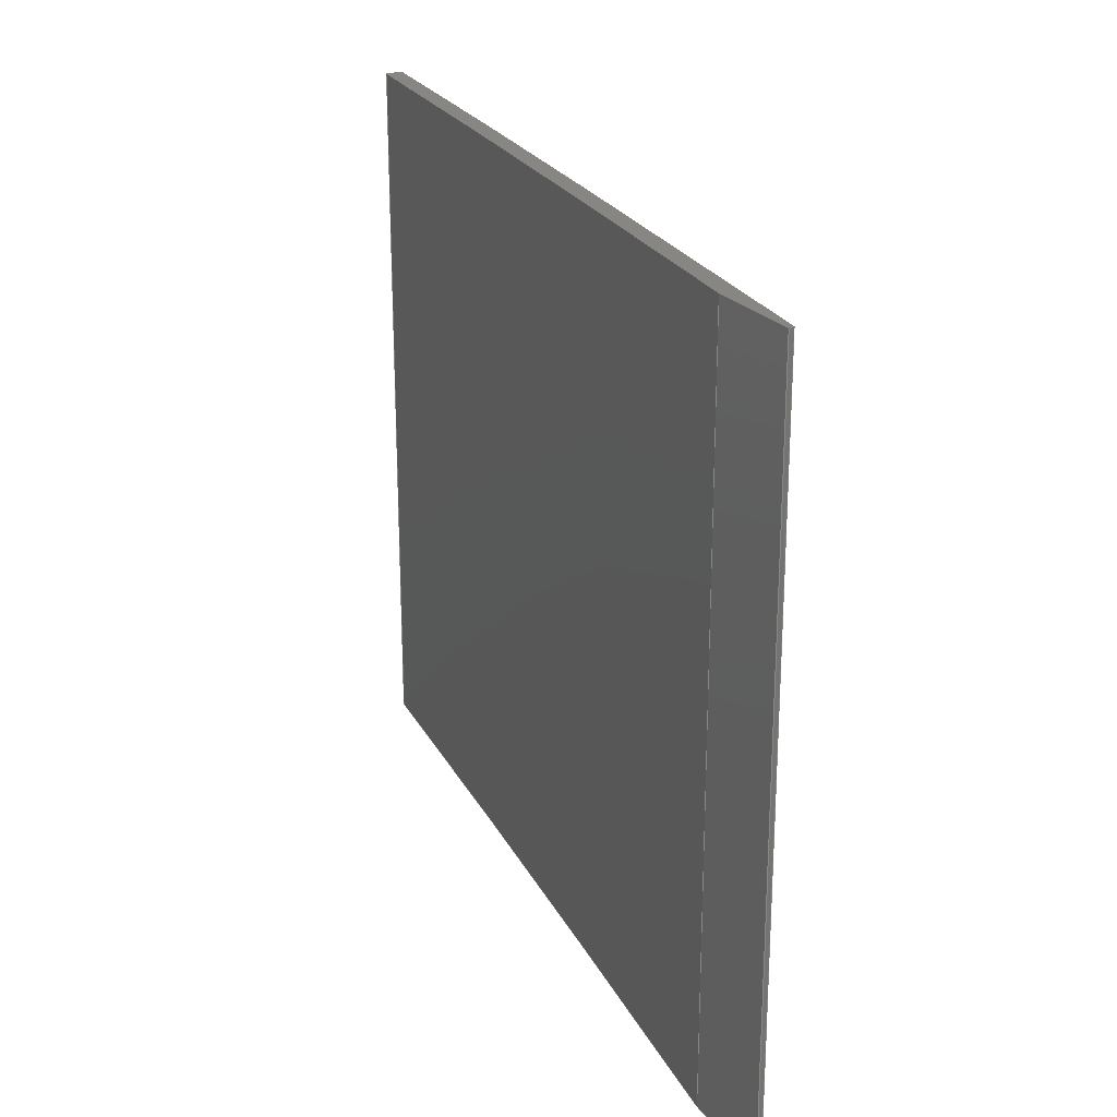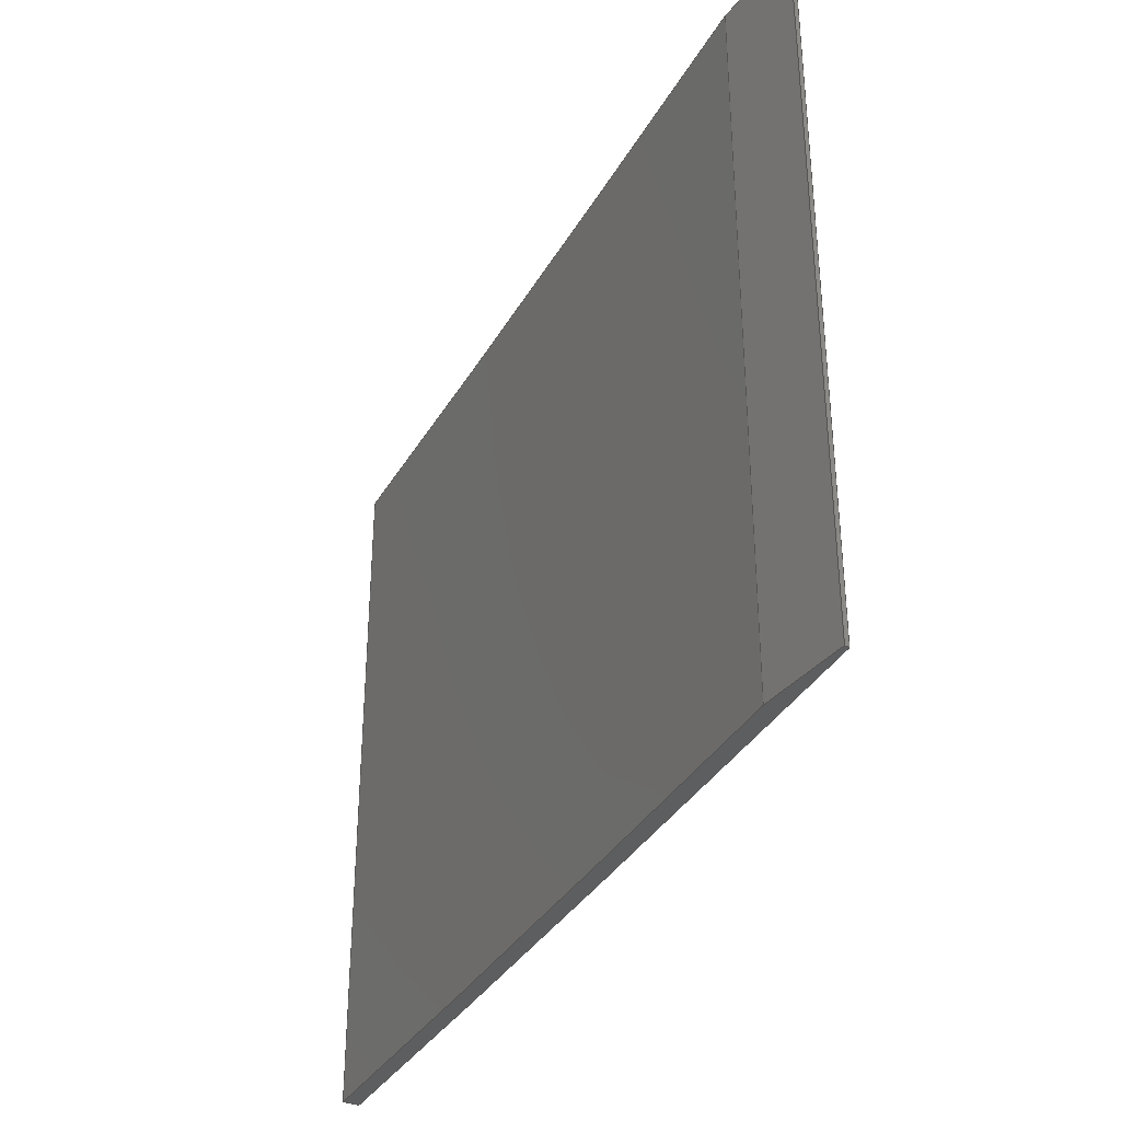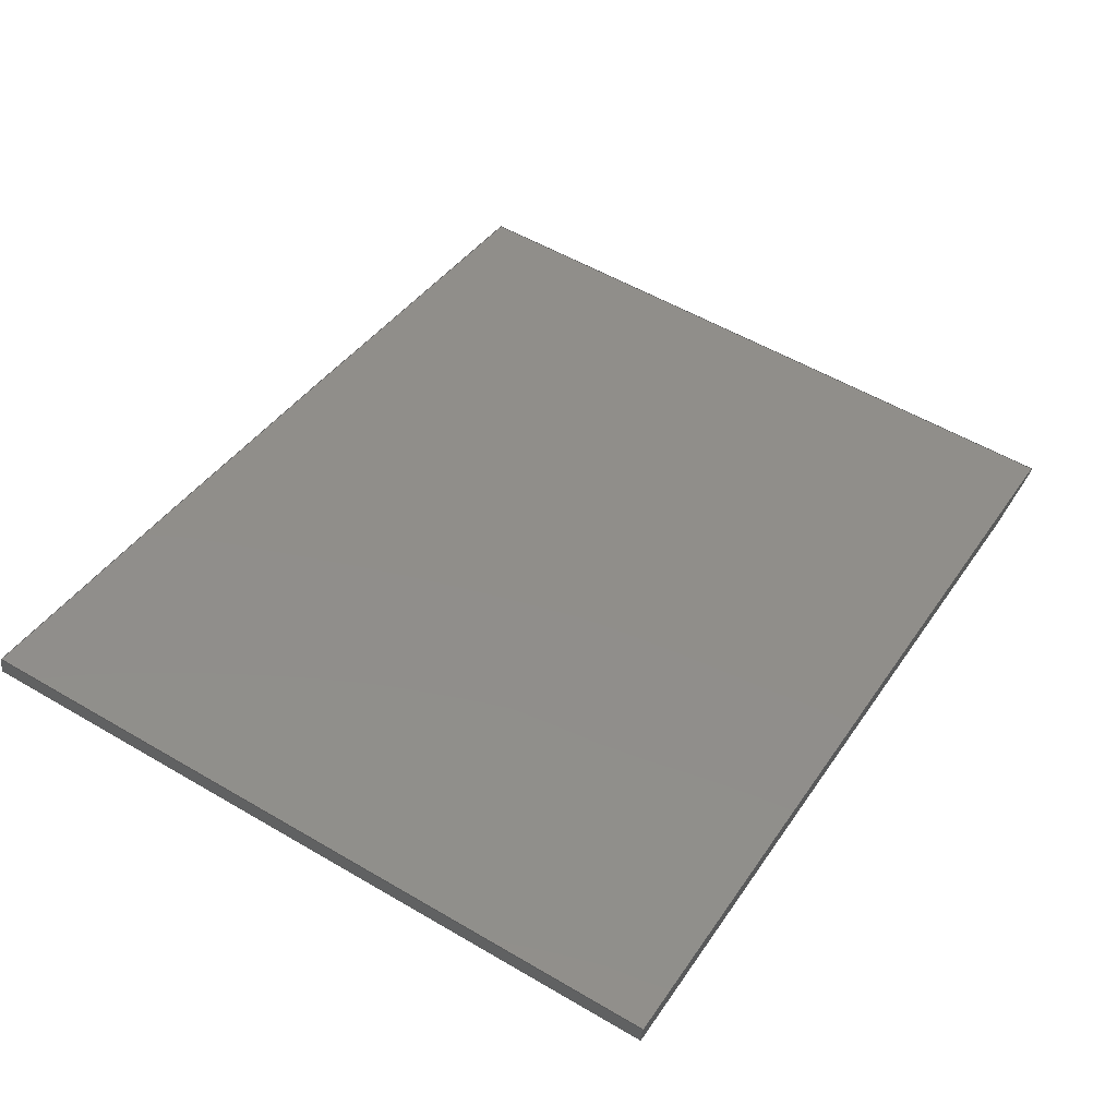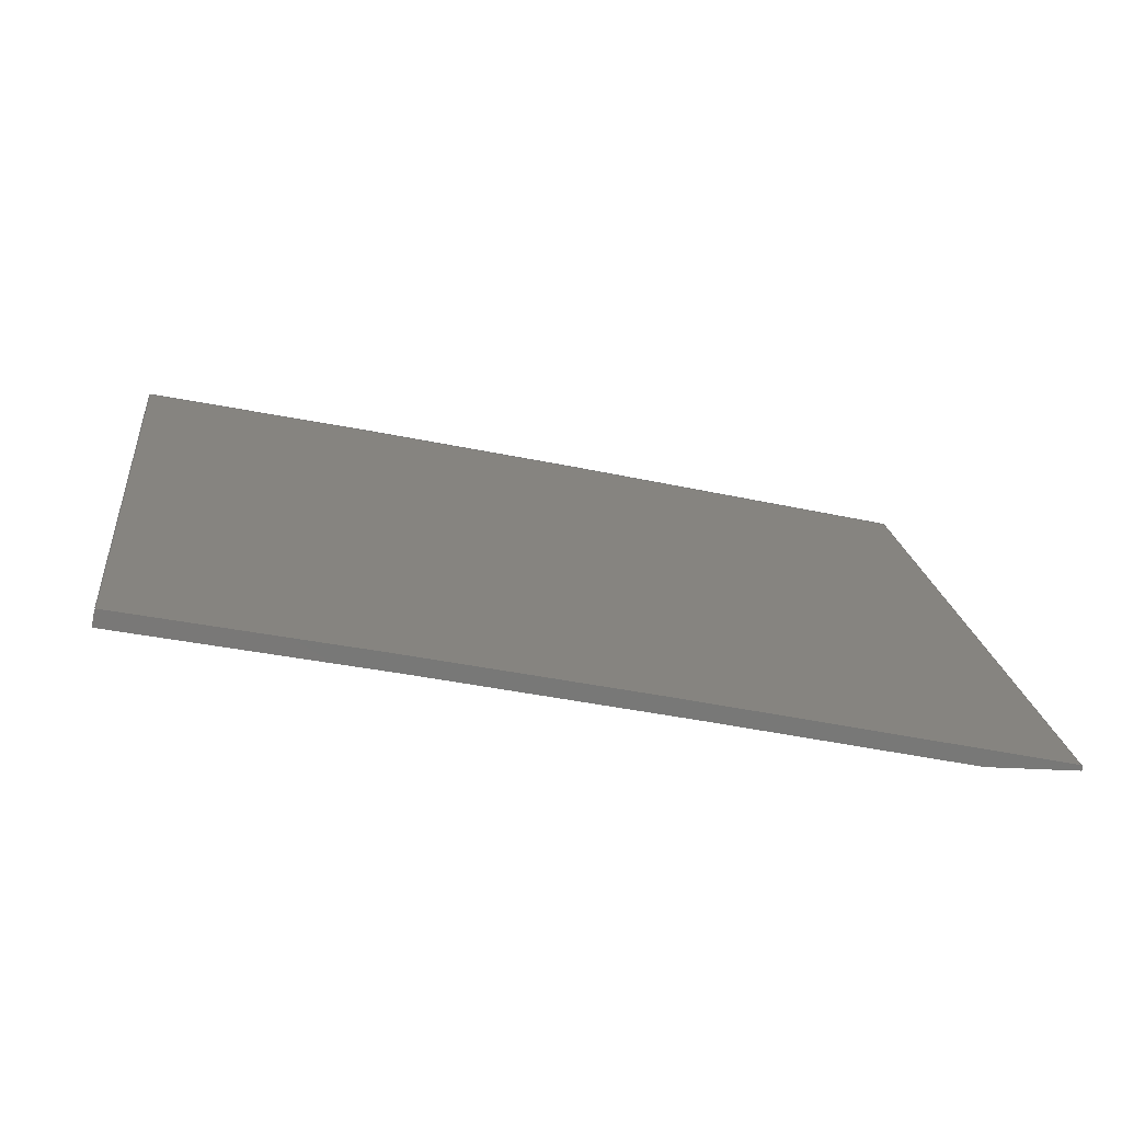
<metadata>
{"format":"step","ext":"stp","renderer":"f3d","projection":"perspective","resolution":1024,"background":"white","views":[{"elev":23.2,"azim":56.7,"up":"+Z"},{"elev":-34.9,"azim":51.8,"up":"+Z"},{"elev":55.2,"azim":-58.3,"up":"+Y"},{"elev":19.3,"azim":-6.6,"up":"+Y"}]}
</metadata>
<code>
ISO-10303-21;
DATA;
#1=PRODUCT('W49_Skin_Rear3_Top_Balsa_2mm','','',(#2)) ;
#2=PRODUCT_CONTEXT(' ',#3,'mechanical') ;
#3=APPLICATION_CONTEXT('managed model based 3d engineering') ;
#4=PRODUCT_DEFINITION('',' ',#238,#5) ;
#5=PRODUCT_DEFINITION_CONTEXT('part definition',#3,' ') ;
#6=PRODUCT_DEFINITION_SHAPE(' ',' ',#4) ;
#7=MECHANICAL_DESIGN_GEOMETRIC_PRESENTATION_REPRESENTATION(' ',(#84),#245) ;
#8=PRODUCT_CATEGORY('part','specification') ;
#9=SHAPE_REPRESENTATION(' ',(#128),#245) ;
#10=CARTESIAN_POINT(' ',(0,0,0)) ;
#11=CARTESIAN_POINT('Control Point',(530.9,1.121,0)) ;
#12=CARTESIAN_POINT('Control Point',(511,5.666,0)) ;
#13=CARTESIAN_POINT('Control Point',(490.2,10.4,0)) ;
#14=CARTESIAN_POINT('Control Point',(468.6,15.17,0)) ;
#15=CARTESIAN_POINT('Control Point',(446.7,19.85,0)) ;
#16=CARTESIAN_POINT('Control Point',(424.6,24.33,0)) ;
#17=CARTESIAN_POINT('Line Origine',(530.9,1.121,43)) ;
#18=CARTESIAN_POINT('Vertex',(530.9,1.121,0)) ;
#19=CARTESIAN_POINT('Vertex',(530.9,1.121,86)) ;
#20=CARTESIAN_POINT('Control Point',(530.9,1.121,0)) ;
#21=CARTESIAN_POINT('Control Point',(511,5.666,0)) ;
#22=CARTESIAN_POINT('Control Point',(490.2,10.4,0)) ;
#23=CARTESIAN_POINT('Control Point',(468.6,15.17,0)) ;
#24=CARTESIAN_POINT('Control Point',(446.7,19.85,0)) ;
#25=CARTESIAN_POINT('Control Point',(424.6,24.33,0)) ;
#26=CARTESIAN_POINT('Vertex',(424.6,24.33,0)) ;
#27=CARTESIAN_POINT('Line Origine',(424.6,24.33,43)) ;
#28=CARTESIAN_POINT('Vertex',(424.6,24.33,86)) ;
#29=CARTESIAN_POINT('Control Point',(530.9,1.121,86)) ;
#30=CARTESIAN_POINT('Control Point',(511,5.666,86)) ;
#31=CARTESIAN_POINT('Control Point',(490.2,10.4,86)) ;
#32=CARTESIAN_POINT('Control Point',(468.6,15.17,86)) ;
#33=CARTESIAN_POINT('Control Point',(446.7,19.85,86)) ;
#34=CARTESIAN_POINT('Control Point',(424.6,24.33,86)) ;
#35=CARTESIAN_POINT('Axis2P3D Location',(424.2,22.37,0)) ;
#36=CARTESIAN_POINT('Line Origine',(424.4,23.35,0)) ;
#37=CARTESIAN_POINT('Vertex',(424.2,22.37,0)) ;
#38=CARTESIAN_POINT('Line Origine',(424.2,22.37,43)) ;
#39=CARTESIAN_POINT('Vertex',(424.2,22.37,86)) ;
#40=CARTESIAN_POINT('Line Origine',(424.4,23.35,86)) ;
#41=CARTESIAN_POINT('Control Point',(424.2,22.37,0)) ;
#42=CARTESIAN_POINT('Control Point',(437.9,19.59,0)) ;
#43=CARTESIAN_POINT('Control Point',(451.5,16.74,0)) ;
#44=CARTESIAN_POINT('Control Point',(465.1,13.81,0)) ;
#45=CARTESIAN_POINT('Control Point',(484.2,9.622,0)) ;
#46=CARTESIAN_POINT('Control Point',(503.3,5.344,0)) ;
#47=CARTESIAN_POINT('Control Point',(508.8,4.108,0)) ;
#48=CARTESIAN_POINT('Control Point',(514.3,2.867,0)) ;
#49=CARTESIAN_POINT('Control Point',(519.7,1.621,0)) ;
#50=CARTESIAN_POINT('Control Point',(424.2,22.37,0)) ;
#51=CARTESIAN_POINT('Control Point',(437.9,19.59,0)) ;
#52=CARTESIAN_POINT('Control Point',(451.5,16.74,0)) ;
#53=CARTESIAN_POINT('Control Point',(465.1,13.81,0)) ;
#54=CARTESIAN_POINT('Control Point',(484.2,9.622,0)) ;
#55=CARTESIAN_POINT('Control Point',(503.3,5.344,0)) ;
#56=CARTESIAN_POINT('Control Point',(508.8,4.108,0)) ;
#57=CARTESIAN_POINT('Control Point',(514.3,2.867,0)) ;
#58=CARTESIAN_POINT('Control Point',(519.7,1.621,0)) ;
#59=CARTESIAN_POINT('Vertex',(519.7,1.621,0)) ;
#60=CARTESIAN_POINT('Line Origine',(519.7,1.621,43)) ;
#61=CARTESIAN_POINT('Vertex',(519.7,1.621,86)) ;
#62=CARTESIAN_POINT('Control Point',(424.2,22.37,86)) ;
#63=CARTESIAN_POINT('Control Point',(437.9,19.59,86)) ;
#64=CARTESIAN_POINT('Control Point',(451.5,16.74,86)) ;
#65=CARTESIAN_POINT('Control Point',(465.1,13.81,86)) ;
#66=CARTESIAN_POINT('Control Point',(484.2,9.622,86)) ;
#67=CARTESIAN_POINT('Control Point',(503.3,5.344,86)) ;
#68=CARTESIAN_POINT('Control Point',(508.8,4.108,86)) ;
#69=CARTESIAN_POINT('Control Point',(514.3,2.867,86)) ;
#70=CARTESIAN_POINT('Control Point',(519.7,1.621,86)) ;
#71=CARTESIAN_POINT('Axis2P3D Location',(519.7,1.621,0)) ;
#72=CARTESIAN_POINT('Line Origine',(525.3,1.091,0)) ;
#73=CARTESIAN_POINT('Vertex',(530.9,0.5605,0)) ;
#74=CARTESIAN_POINT('Line Origine',(530.9,0.5605,43)) ;
#75=CARTESIAN_POINT('Vertex',(530.9,0.5605,86)) ;
#76=CARTESIAN_POINT('Line Origine',(525.3,1.091,86)) ;
#77=CARTESIAN_POINT('Axis2P3D Location',(530.9,1.121,0)) ;
#78=CARTESIAN_POINT('Line Origine',(530.9,0.8407,0)) ;
#79=CARTESIAN_POINT('Line Origine',(530.9,0.8407,86)) ;
#80=CARTESIAN_POINT('Axis2P3D Location',(0,0,0)) ;
#81=CARTESIAN_POINT('Axis2P3D Location',(0,0,86)) ;
#82=PRODUCT_RELATED_PRODUCT_CATEGORY('part',$,(#1)) ;
#83=UNCERTAINTY_MEASURE_WITH_UNIT(LENGTH_MEASURE(0.005),#242,'distance_accuracy_value','CONFUSED CURVE UNCERTAINTY') ;
#84=STYLED_ITEM(' ',(#85),#203) ;
#85=PRESENTATION_STYLE_ASSIGNMENT((#86)) ;
#86=SURFACE_STYLE_USAGE(.BOTH.,#87) ;
#87=SURFACE_SIDE_STYLE(' ',(#88)) ;
#88=SURFACE_STYLE_FILL_AREA(#89) ;
#89=FILL_AREA_STYLE(' ',(#90)) ;
#90=FILL_AREA_STYLE_COLOUR(' ',#229) ;
#91=VECTOR('Extrusion Surface Vector',#104,1) ;
#92=VECTOR('Line Direction',#105,1) ;
#93=VECTOR('Line Direction',#106,1) ;
#94=VECTOR('Line Direction',#109,1) ;
#95=VECTOR('Line Direction',#110,1) ;
#96=VECTOR('Line Direction',#111,1) ;
#97=VECTOR('Extrusion Surface Vector',#112,1) ;
#98=VECTOR('Line Direction',#113,1) ;
#99=VECTOR('Line Direction',#116,1) ;
#100=VECTOR('Line Direction',#117,1) ;
#101=VECTOR('Line Direction',#118,1) ;
#102=VECTOR('Line Direction',#121,1) ;
#103=VECTOR('Line Direction',#122,1) ;
#104=DIRECTION('Vector Direction',(0,0,1)) ;
#105=DIRECTION('Vector Direction',(0,0,1)) ;
#106=DIRECTION('Vector Direction',(0,0,1)) ;
#107=DIRECTION('Axis2P3D Direction',(0.98,-0.1989,0)) ;
#108=DIRECTION('Axis2P3D XDirection',(0.1989,0.98,0)) ;
#109=DIRECTION('Vector Direction',(0.1989,0.98,0)) ;
#110=DIRECTION('Vector Direction',(0,0,1)) ;
#111=DIRECTION('Vector Direction',(0.1989,0.98,0)) ;
#112=DIRECTION('Vector Direction',(0,0,1)) ;
#113=DIRECTION('Vector Direction',(0,0,1)) ;
#114=DIRECTION('Axis2P3D Direction',(-0.09437,-0.9955,0)) ;
#115=DIRECTION('Axis2P3D XDirection',(0.9955,-0.09437,0)) ;
#116=DIRECTION('Vector Direction',(0.9955,-0.09437,0)) ;
#117=DIRECTION('Vector Direction',(0,0,1)) ;
#118=DIRECTION('Vector Direction',(0.9955,-0.09437,0)) ;
#119=DIRECTION('Axis2P3D Direction',(-1,0,0)) ;
#120=DIRECTION('Axis2P3D XDirection',(0,-1,0)) ;
#121=DIRECTION('Vector Direction',(0,-1,0)) ;
#122=DIRECTION('Vector Direction',(0,-1,0)) ;
#123=DIRECTION('Axis2P3D Direction',(0,0,1)) ;
#124=DIRECTION('Axis2P3D XDirection',(1,0,0)) ;
#125=DIRECTION('Axis2P3D Direction',(0,0,1)) ;
#126=DIRECTION('Axis2P3D XDirection',(1,0,0)) ;
#127=SHAPE_REPRESENTATION_RELATIONSHIP(' ',' ',#9,#214) ;
#128=AXIS2_PLACEMENT_3D(' ',#10,$,$) ;
#129=AXIS2_PLACEMENT_3D('Plane Axis2P3D',#35,#107,#108) ;
#130=AXIS2_PLACEMENT_3D('Plane Axis2P3D',#71,#114,#115) ;
#131=AXIS2_PLACEMENT_3D('Plane Axis2P3D',#77,#119,#120) ;
#132=AXIS2_PLACEMENT_3D('Plane Axis2P3D',#80,#123,#124) ;
#133=AXIS2_PLACEMENT_3D('Plane Axis2P3D',#81,#125,#126) ;
#134=LINE('Line',#17,#92) ;
#135=LINE('Line',#27,#93) ;
#136=LINE('Line',#36,#94) ;
#137=LINE('Line',#38,#95) ;
#138=LINE('Line',#40,#96) ;
#139=LINE('Line',#60,#98) ;
#140=LINE('Line',#72,#99) ;
#141=LINE('Line',#74,#100) ;
#142=LINE('Line',#76,#101) ;
#143=LINE('Line',#78,#102) ;
#144=LINE('Line',#79,#103) ;
#145=PLANE('',#129) ;
#146=PLANE('',#130) ;
#147=PLANE('',#131) ;
#148=PLANE('',#132) ;
#149=PLANE('',#133) ;
#150=EDGE_CURVE('',#204,#205,#134,.T.) ;
#151=EDGE_CURVE('',#204,#206,#224,.T.) ;
#152=EDGE_CURVE('',#206,#207,#135,.T.) ;
#153=EDGE_CURVE('',#205,#207,#225,.T.) ;
#154=EDGE_CURVE('',#206,#208,#136,.F.) ;
#155=EDGE_CURVE('',#208,#209,#137,.T.) ;
#156=EDGE_CURVE('',#207,#209,#138,.F.) ;
#157=EDGE_CURVE('',#208,#210,#227,.T.) ;
#158=EDGE_CURVE('',#210,#211,#139,.T.) ;
#159=EDGE_CURVE('',#209,#211,#228,.T.) ;
#160=EDGE_CURVE('',#210,#212,#140,.T.) ;
#161=EDGE_CURVE('',#212,#213,#141,.T.) ;
#162=EDGE_CURVE('',#211,#213,#142,.T.) ;
#163=EDGE_CURVE('',#212,#204,#143,.F.) ;
#164=EDGE_CURVE('',#213,#205,#144,.F.) ;
#165=CLOSED_SHELL('Closed Shell',(#215,#216,#217,#218,#219,#220,#221)) ;
#166=ORIENTED_EDGE('',*,*,#150,.F.) ;
#167=ORIENTED_EDGE('',*,*,#151,.T.) ;
#168=ORIENTED_EDGE('',*,*,#152,.T.) ;
#169=ORIENTED_EDGE('',*,*,#153,.F.) ;
#170=ORIENTED_EDGE('',*,*,#152,.F.) ;
#171=ORIENTED_EDGE('',*,*,#154,.T.) ;
#172=ORIENTED_EDGE('',*,*,#155,.T.) ;
#173=ORIENTED_EDGE('',*,*,#156,.F.) ;
#174=ORIENTED_EDGE('',*,*,#155,.F.) ;
#175=ORIENTED_EDGE('',*,*,#157,.T.) ;
#176=ORIENTED_EDGE('',*,*,#158,.T.) ;
#177=ORIENTED_EDGE('',*,*,#159,.F.) ;
#178=ORIENTED_EDGE('',*,*,#158,.F.) ;
#179=ORIENTED_EDGE('',*,*,#160,.T.) ;
#180=ORIENTED_EDGE('',*,*,#161,.T.) ;
#181=ORIENTED_EDGE('',*,*,#162,.F.) ;
#182=ORIENTED_EDGE('',*,*,#161,.F.) ;
#183=ORIENTED_EDGE('',*,*,#163,.T.) ;
#184=ORIENTED_EDGE('',*,*,#150,.T.) ;
#185=ORIENTED_EDGE('',*,*,#164,.F.) ;
#186=ORIENTED_EDGE('',*,*,#163,.F.) ;
#187=ORIENTED_EDGE('',*,*,#160,.F.) ;
#188=ORIENTED_EDGE('',*,*,#157,.F.) ;
#189=ORIENTED_EDGE('',*,*,#154,.F.) ;
#190=ORIENTED_EDGE('',*,*,#151,.F.) ;
#191=ORIENTED_EDGE('',*,*,#153,.T.) ;
#192=ORIENTED_EDGE('',*,*,#156,.T.) ;
#193=ORIENTED_EDGE('',*,*,#159,.T.) ;
#194=ORIENTED_EDGE('',*,*,#162,.T.) ;
#195=ORIENTED_EDGE('',*,*,#164,.T.) ;
#196=EDGE_LOOP('',(#166,#167,#168,#169)) ;
#197=EDGE_LOOP('',(#170,#171,#172,#173)) ;
#198=EDGE_LOOP('',(#174,#175,#176,#177)) ;
#199=EDGE_LOOP('',(#178,#179,#180,#181)) ;
#200=EDGE_LOOP('',(#182,#183,#184,#185)) ;
#201=EDGE_LOOP('',(#186,#187,#188,#189,#190)) ;
#202=EDGE_LOOP('',(#191,#192,#193,#194,#195)) ;
#203=MANIFOLD_SOLID_BREP('PartBody',#165) ;
#204=VERTEX_POINT('',#18) ;
#205=VERTEX_POINT('',#19) ;
#206=VERTEX_POINT('',#26) ;
#207=VERTEX_POINT('',#28) ;
#208=VERTEX_POINT('',#37) ;
#209=VERTEX_POINT('',#39) ;
#210=VERTEX_POINT('',#59) ;
#211=VERTEX_POINT('',#61) ;
#212=VERTEX_POINT('',#73) ;
#213=VERTEX_POINT('',#75) ;
#214=ADVANCED_BREP_SHAPE_REPRESENTATION('NONE',(#203),#245) ;
#215=ADVANCED_FACE('PartBody',(#230),#240,.T.) ;
#216=ADVANCED_FACE('PartBody',(#231),#145,.F.) ;
#217=ADVANCED_FACE('PartBody',(#232),#241,.T.) ;
#218=ADVANCED_FACE('PartBody',(#233),#146,.T.) ;
#219=ADVANCED_FACE('PartBody',(#234),#147,.F.) ;
#220=ADVANCED_FACE('PartBody',(#235),#148,.F.) ;
#221=ADVANCED_FACE('PartBody',(#236),#149,.T.) ;
#222=APPLICATION_PROTOCOL_DEFINITION('international standard','ap242_managed_model_based_3d_engineering',2014,#3) ;
#223=B_SPLINE_CURVE_WITH_KNOTS('',5,(#11,#12,#13,#14,#15,#16),.UNSPECIFIED.,.F.,.U.,(6,6),(0,108.8),.UNSPECIFIED.) ;
#224=B_SPLINE_CURVE_WITH_KNOTS('',5,(#20,#21,#22,#23,#24,#25),.UNSPECIFIED.,.F.,.U.,(6,6),(5e+05,5e+05),.UNSPECIFIED.) ;
#225=B_SPLINE_CURVE_WITH_KNOTS('',5,(#29,#30,#31,#32,#33,#34),.UNSPECIFIED.,.F.,.U.,(6,6),(5e+05,5e+05),.UNSPECIFIED.) ;
#226=B_SPLINE_CURVE_WITH_KNOTS('',5,(#41,#42,#43,#44,#45,#46,#47,#48,#49),.UNSPECIFIED.,.F.,.U.,(6,3,6),(0,69.66,97.75),.UNSPECIFIED.) ;
#227=B_SPLINE_CURVE_WITH_KNOTS('',5,(#50,#51,#52,#53,#54,#55,#56,#57,#58),.UNSPECIFIED.,.F.,.U.,(6,3,6),(5e+05,5.001e+05,5.001e+05),.UNSPECIFIED.) ;
#228=B_SPLINE_CURVE_WITH_KNOTS('',5,(#62,#63,#64,#65,#66,#67,#68,#69,#70),.UNSPECIFIED.,.F.,.U.,(6,3,6),(5e+05,5.001e+05,5.001e+05),.UNSPECIFIED.) ;
#229=COLOUR_RGB('Colour',0.8235,0.8235,1) ;
#230=FACE_OUTER_BOUND('',#196,.T.) ;
#231=FACE_OUTER_BOUND('',#197,.T.) ;
#232=FACE_OUTER_BOUND('',#198,.T.) ;
#233=FACE_OUTER_BOUND('',#199,.T.) ;
#234=FACE_OUTER_BOUND('',#200,.T.) ;
#235=FACE_OUTER_BOUND('',#201,.T.) ;
#236=FACE_OUTER_BOUND('',#202,.T.) ;
#237=PRODUCT_CATEGORY_RELATIONSHIP(' ',' ',#8,#82) ;
#238=PRODUCT_DEFINITION_FORMATION_WITH_SPECIFIED_SOURCE('',' ',#1,.NOT_KNOWN.) ;
#239=SHAPE_DEFINITION_REPRESENTATION(#6,#9) ;
#240=SURFACE_OF_LINEAR_EXTRUSION('generated tabulated cylinder',#223,#91) ;
#241=SURFACE_OF_LINEAR_EXTRUSION('generated tabulated cylinder',#226,#97) ;
#242=(LENGTH_UNIT()NAMED_UNIT(*)SI_UNIT(.MILLI.,.METRE.)) ;
#243=(NAMED_UNIT(*)PLANE_ANGLE_UNIT()SI_UNIT($,.RADIAN.)) ;
#244=(NAMED_UNIT(*)SI_UNIT($,.STERADIAN.)SOLID_ANGLE_UNIT()) ;
#245=(GEOMETRIC_REPRESENTATION_CONTEXT(3)GLOBAL_UNCERTAINTY_ASSIGNED_CONTEXT((#83))GLOBAL_UNIT_ASSIGNED_CONTEXT((#242,#243,#244))REPRESENTATION_CONTEXT(' ',' ')) ;
ENDSEC;
END-ISO-10303-21;

</code>
